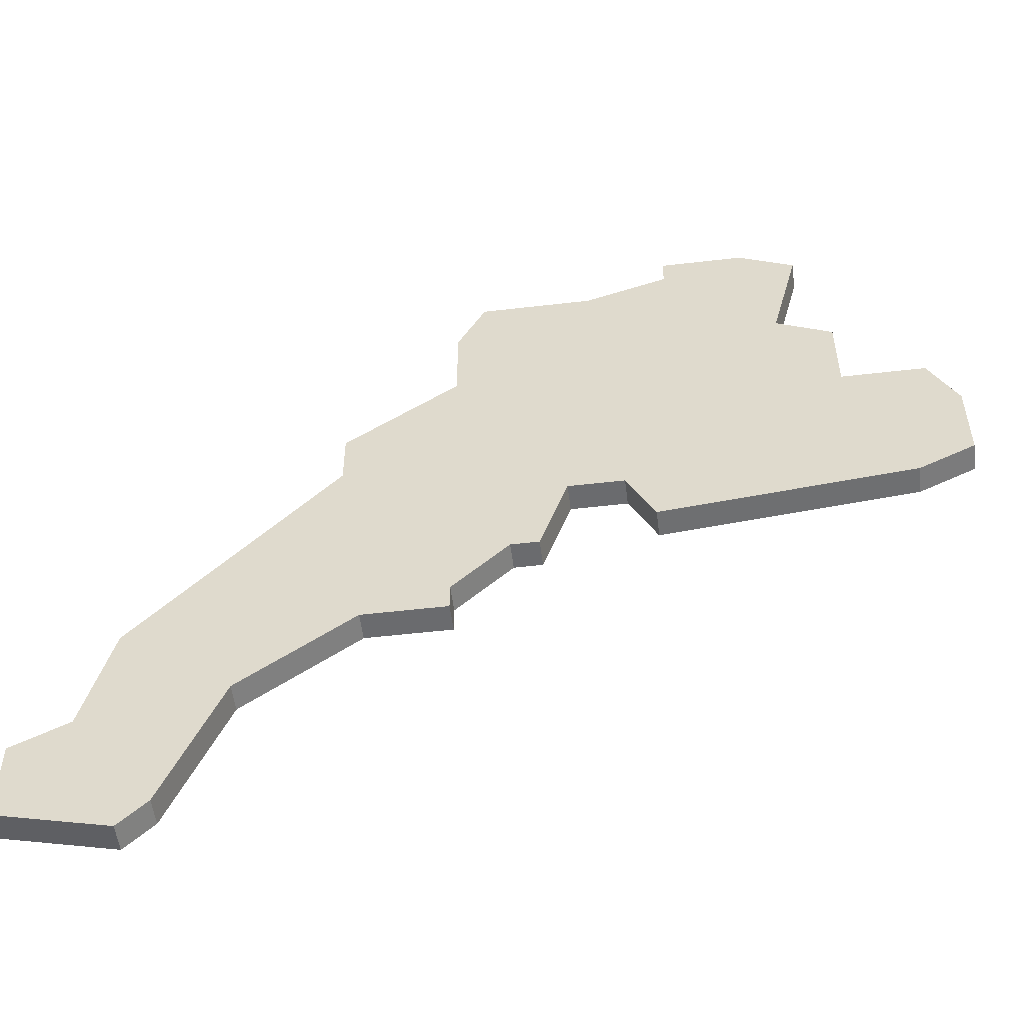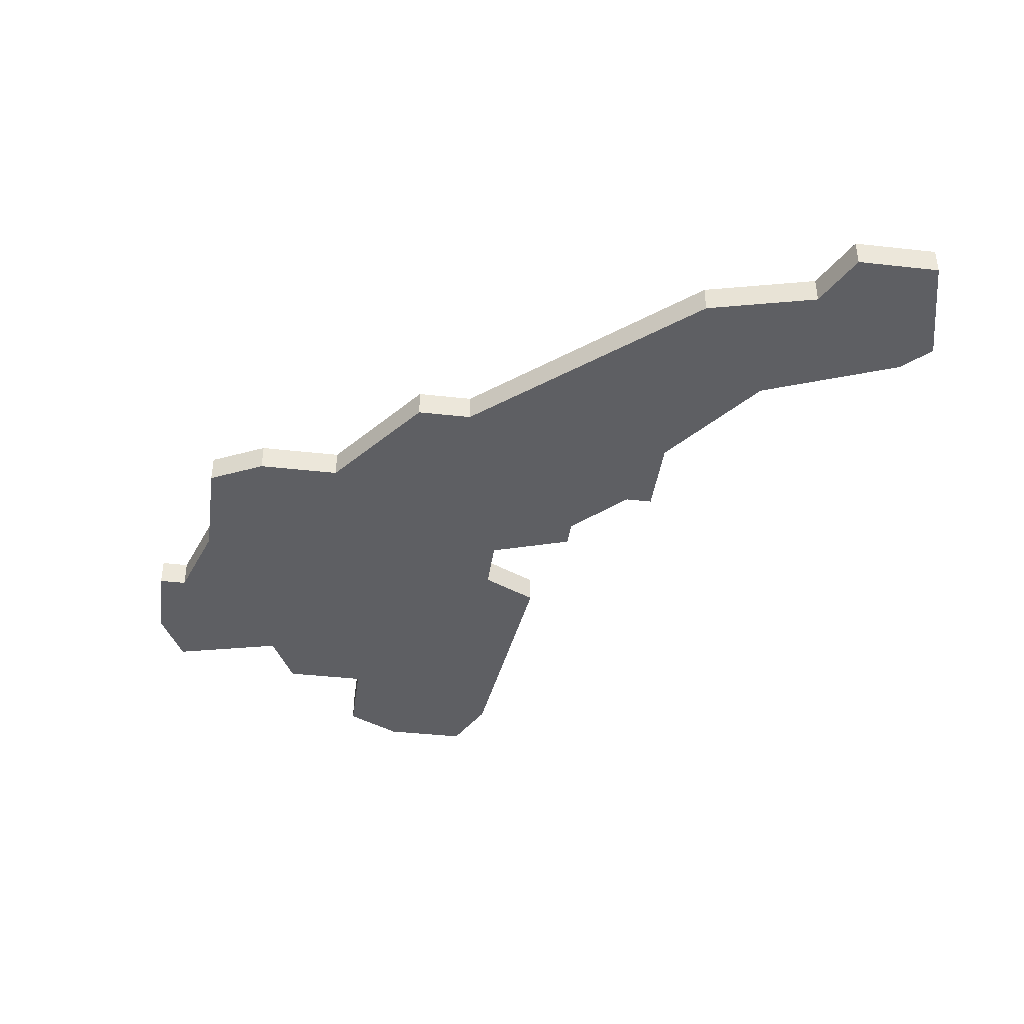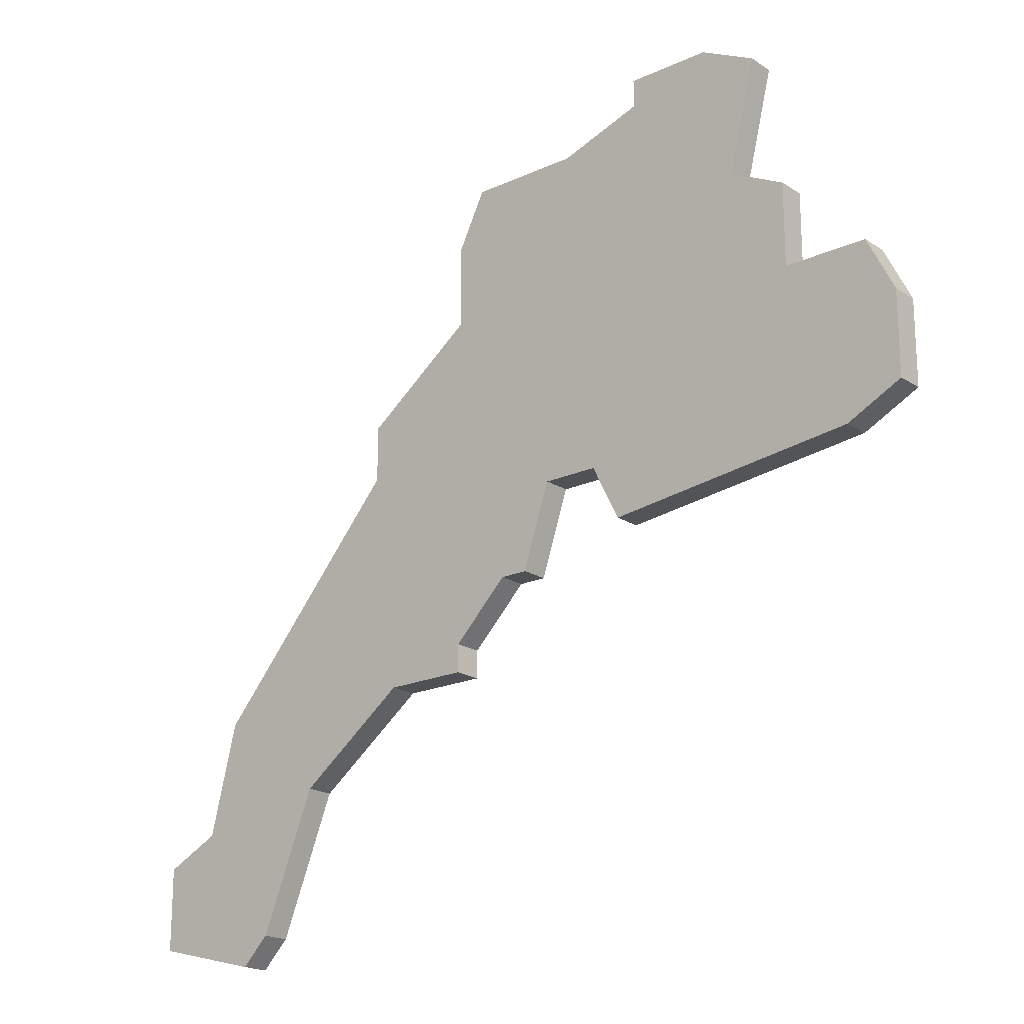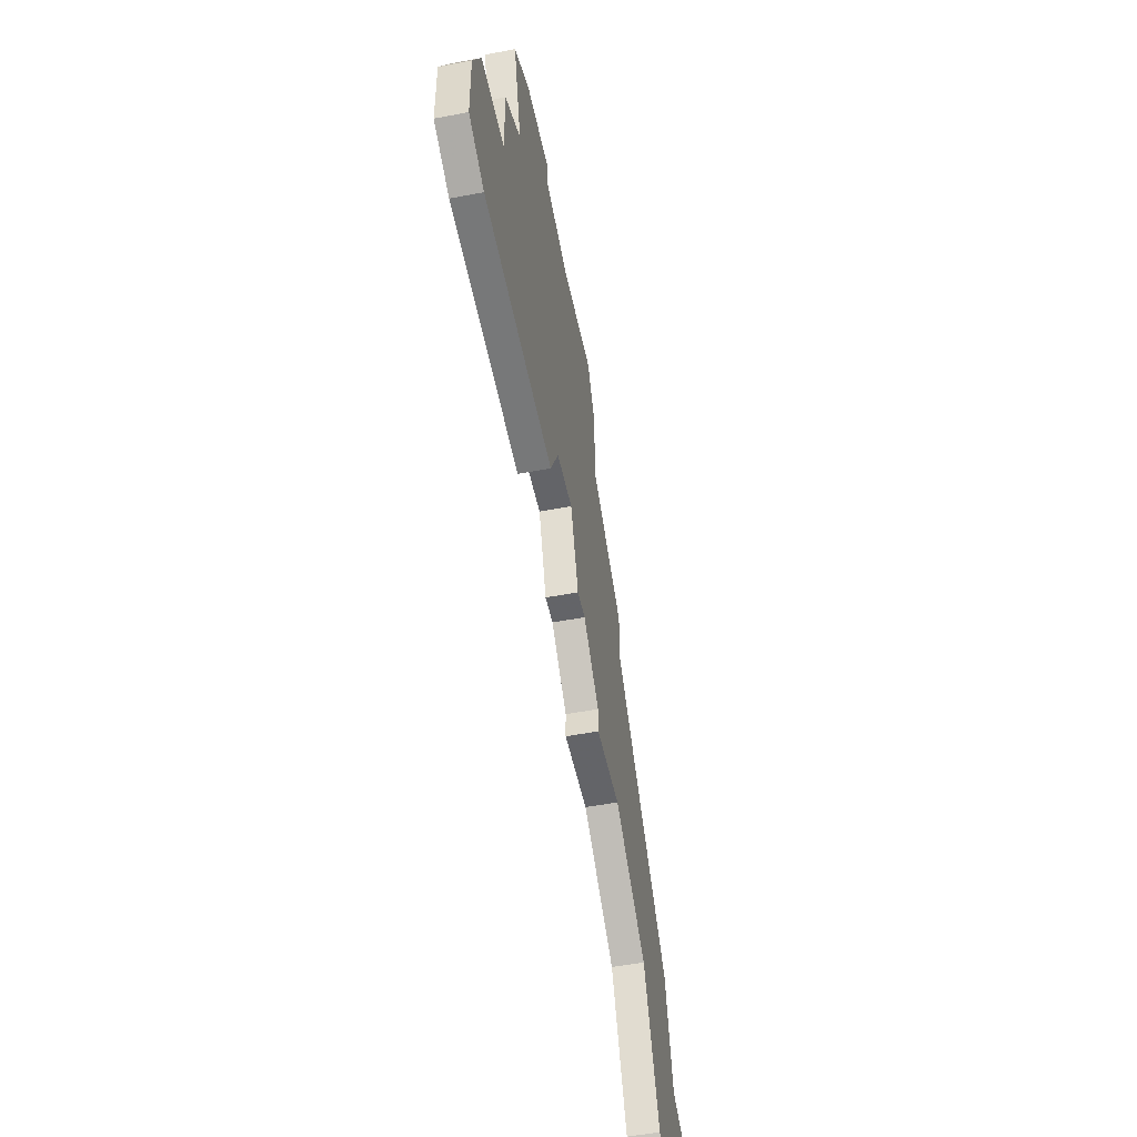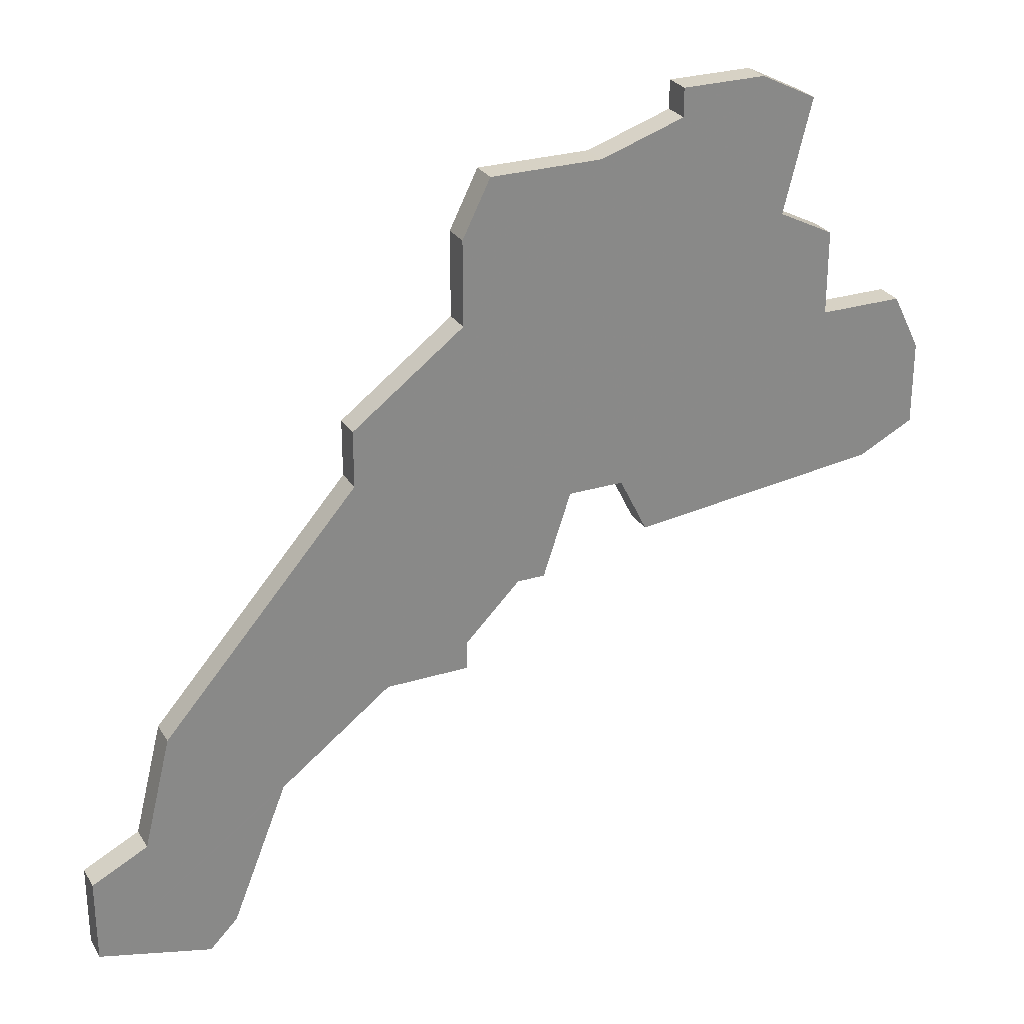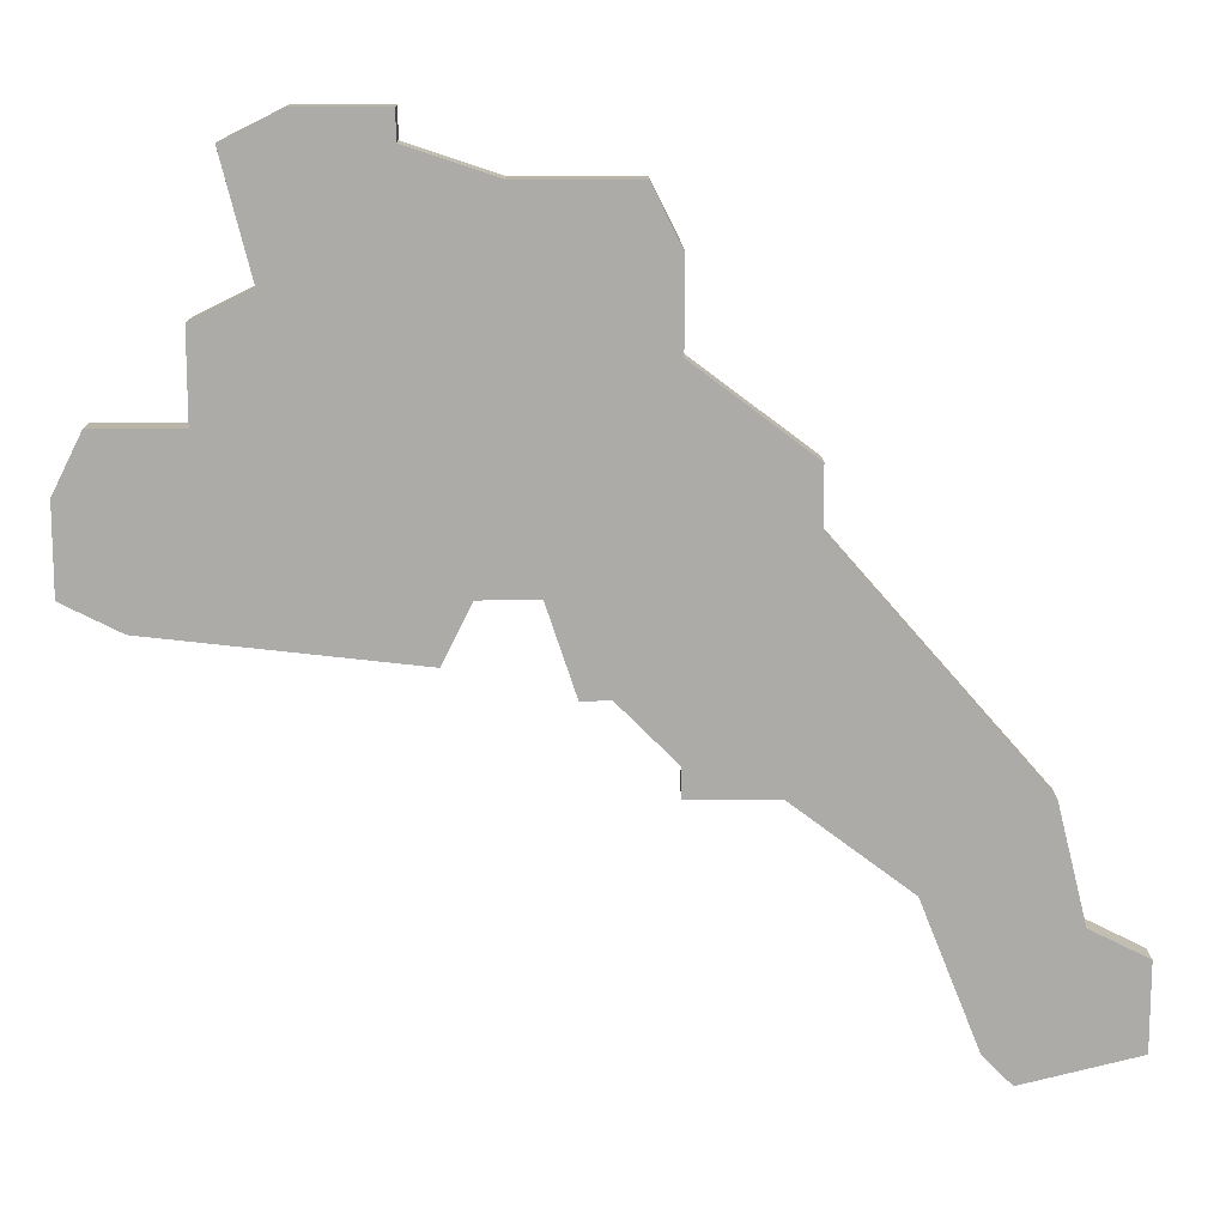
<metadata>
{"format":"obj","ext":"obj","renderer":"f3d","projection":"perspective","resolution":1024,"background":"white","views":[{"elev":-53.4,"azim":7.1,"up":"+Y"},{"elev":-40.9,"azim":-97.8,"up":"+Z"},{"elev":-19.8,"azim":40.3,"up":"+Y"},{"elev":-51.3,"azim":101.7,"up":"+Y"},{"elev":27.4,"azim":-25.4,"up":"+Y"},{"elev":13.6,"azim":179.5,"up":"+Y"}]}
</metadata>
<code>
v 3969 -969 0
v 3962 -977 0
v 3961 -981 0
v 3959 -982 0
v 3959 -985 0
v 3963 -986 0
v 3964 -985 0
v 3966 -980 0
v 3970 -977 0
v 3973 -977 0
v 3973 -976 0
v 3975 -974 0
v 3976 -974 0
v 3977 -971 0
v 3979 -971 0
v 3980 -973 0
v 3989 -972 0
v 3991 -971 0
v 3991 -968 0
v 3990 -966 0
v 3987 -966 0
v 3987 -963 0
v 3985 -962 0
v 3986 -958 0
v 3984 -957 0
v 3981 -957 0
v 3981 -958 0
v 3978 -959 0
v 3974 -959 0
v 3973 -961 0
v 3973 -964 0
v 3969 -967 0
v 3969 -969 1
v 3962 -977 1
v 3961 -981 1
v 3959 -982 1
v 3959 -985 1
v 3963 -986 1
v 3964 -985 1
v 3966 -980 1
v 3970 -977 1
v 3973 -977 1
v 3973 -976 1
v 3975 -974 1
v 3976 -974 1
v 3977 -971 1
v 3979 -971 1
v 3980 -973 1
v 3989 -972 1
v 3991 -971 1
v 3991 -968 1
v 3990 -966 1
v 3987 -966 1
v 3987 -963 1
v 3985 -962 1
v 3986 -958 1
v 3984 -957 1
v 3981 -957 1
v 3981 -958 1
v 3978 -959 1
v 3974 -959 1
v 3973 -961 1
v 3973 -964 1
v 3969 -967 1
f 3 2 1
f 5 4 3
f 7 6 5
f 11 10 9
f 14 13 12
f 17 16 15
f 19 18 17
f 21 20 19
f 23 22 21
f 25 24 23
f 27 26 25
f 30 29 28
f 1 32 31
f 5 3 1
f 8 7 5
f 12 11 9
f 19 17 15
f 27 25 23
f 30 28 27
f 5 1 31
f 9 8 5
f 14 12 9
f 19 15 14
f 27 23 21
f 31 30 27
f 9 5 31
f 21 19 14
f 31 27 21
f 14 9 31
f 31 21 14
f 33 34 35
f 35 36 37
f 37 38 39
f 41 42 43
f 44 45 46
f 47 48 49
f 49 50 51
f 51 52 53
f 53 54 55
f 55 56 57
f 57 58 59
f 60 61 62
f 63 64 33
f 33 35 37
f 37 39 40
f 41 43 44
f 47 49 51
f 55 57 59
f 59 60 62
f 63 33 37
f 37 40 41
f 41 44 46
f 46 47 51
f 53 55 59
f 59 62 63
f 63 37 41
f 46 51 53
f 53 59 63
f 63 41 46
f 46 53 63
f 34 33 2
f 2 33 1
f 35 34 3
f 3 34 2
f 36 35 4
f 4 35 3
f 37 36 5
f 5 36 4
f 38 37 6
f 6 37 5
f 39 38 7
f 7 38 6
f 40 39 8
f 8 39 7
f 41 40 9
f 9 40 8
f 42 41 10
f 10 41 9
f 43 42 11
f 11 42 10
f 44 43 12
f 12 43 11
f 45 44 13
f 13 44 12
f 46 45 14
f 14 45 13
f 47 46 15
f 15 46 14
f 48 47 16
f 16 47 15
f 49 48 17
f 17 48 16
f 50 49 18
f 18 49 17
f 51 50 19
f 19 50 18
f 52 51 20
f 20 51 19
f 53 52 21
f 21 52 20
f 54 53 22
f 22 53 21
f 55 54 23
f 23 54 22
f 56 55 24
f 24 55 23
f 57 56 25
f 25 56 24
f 58 57 26
f 26 57 25
f 59 58 27
f 27 58 26
f 60 59 28
f 28 59 27
f 61 60 29
f 29 60 28
f 62 61 30
f 30 61 29
f 63 62 31
f 31 62 30
f 33 64 1
f 1 64 32
f 64 63 32
f 32 63 31

</code>
